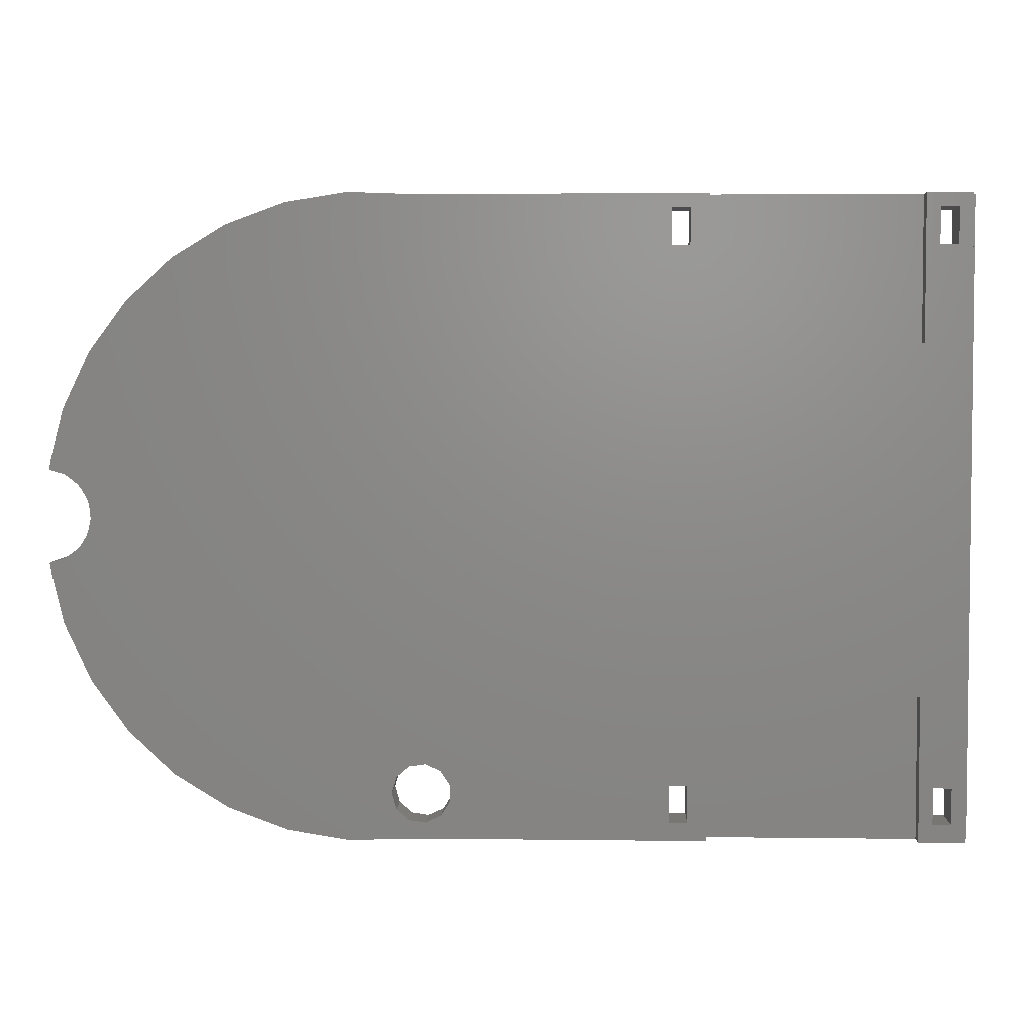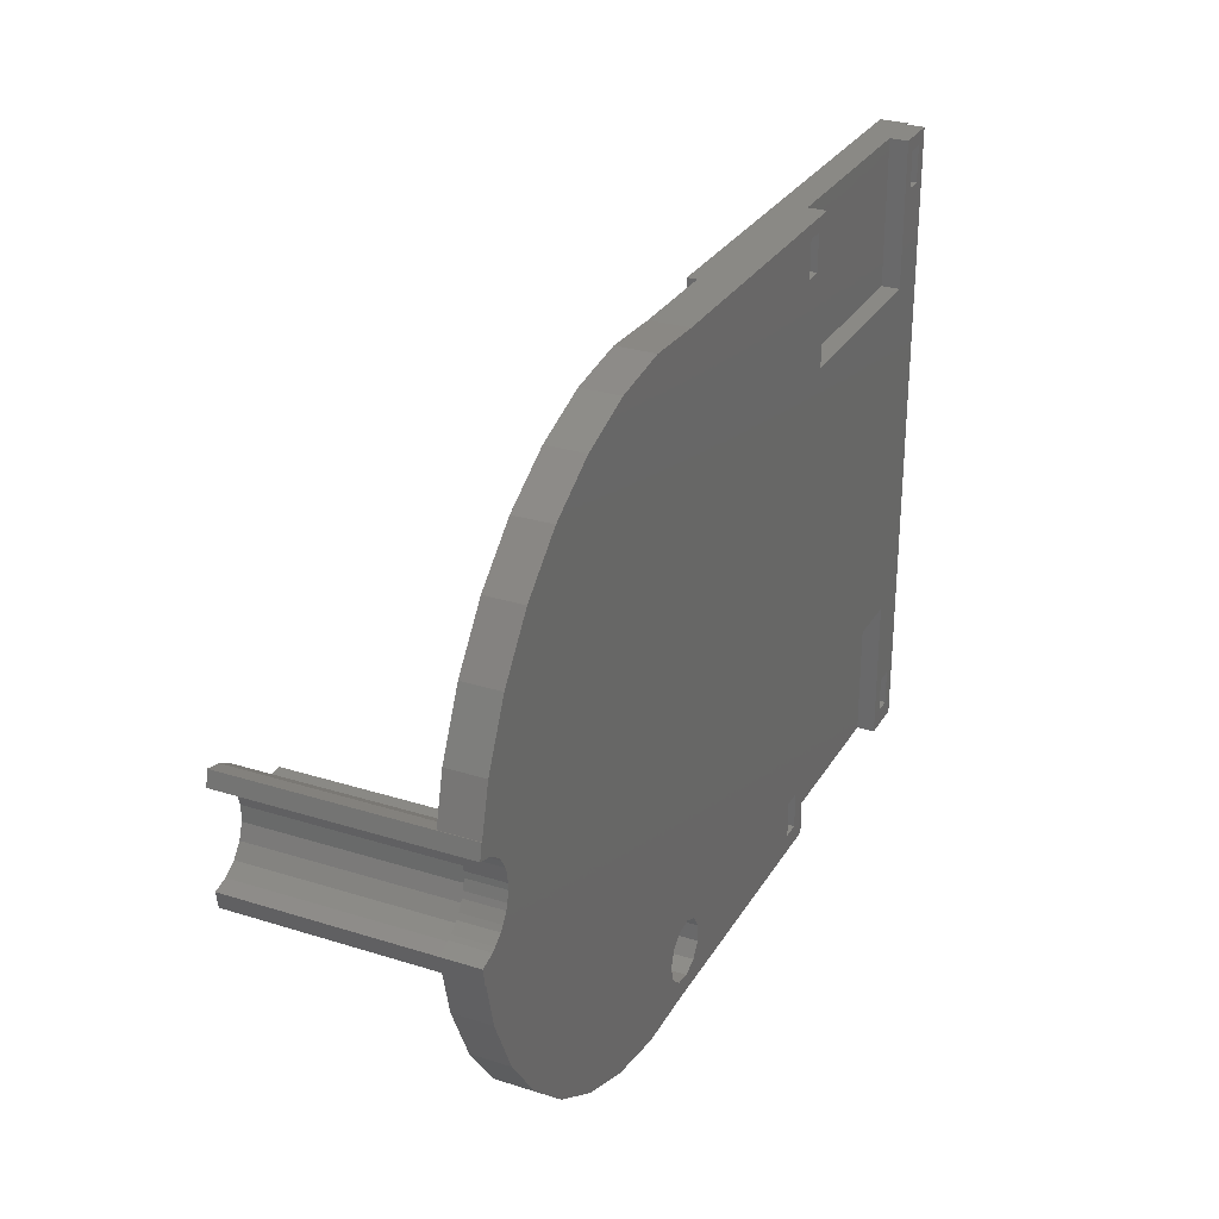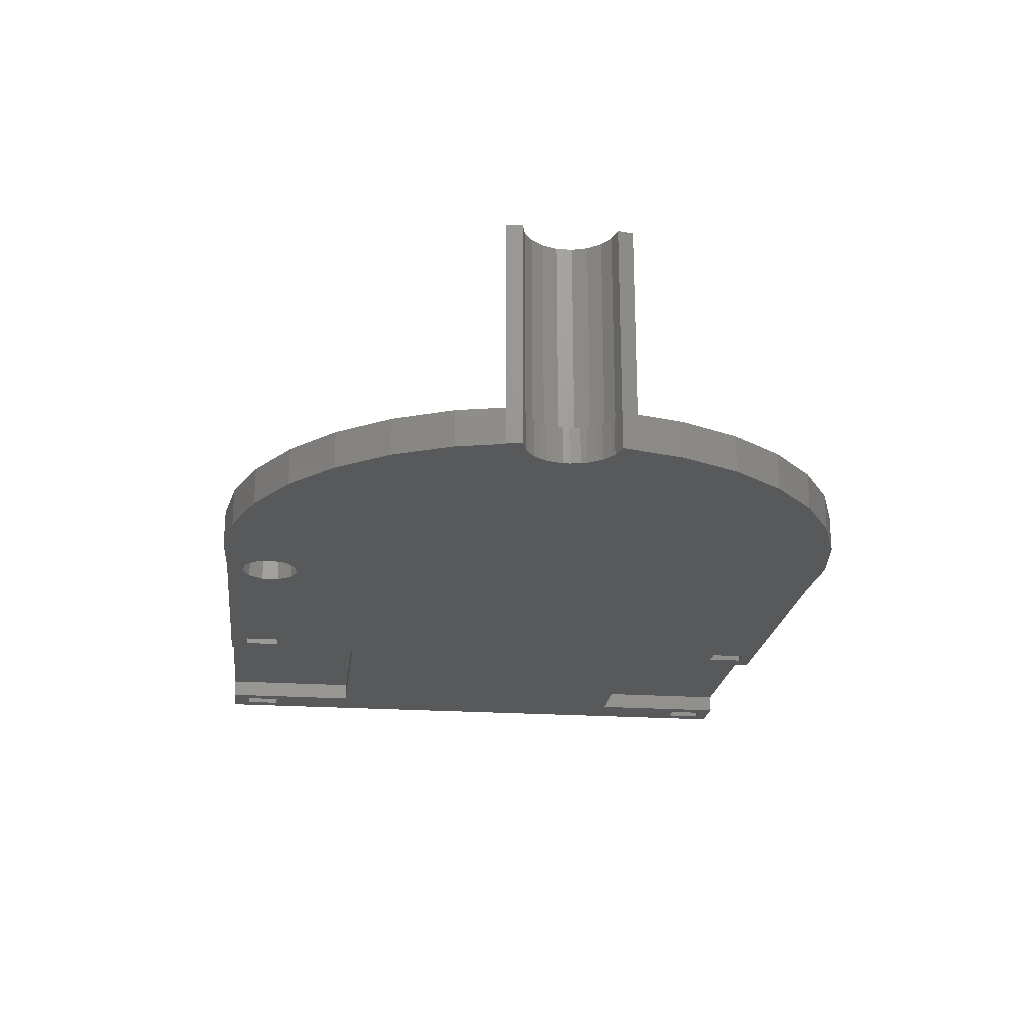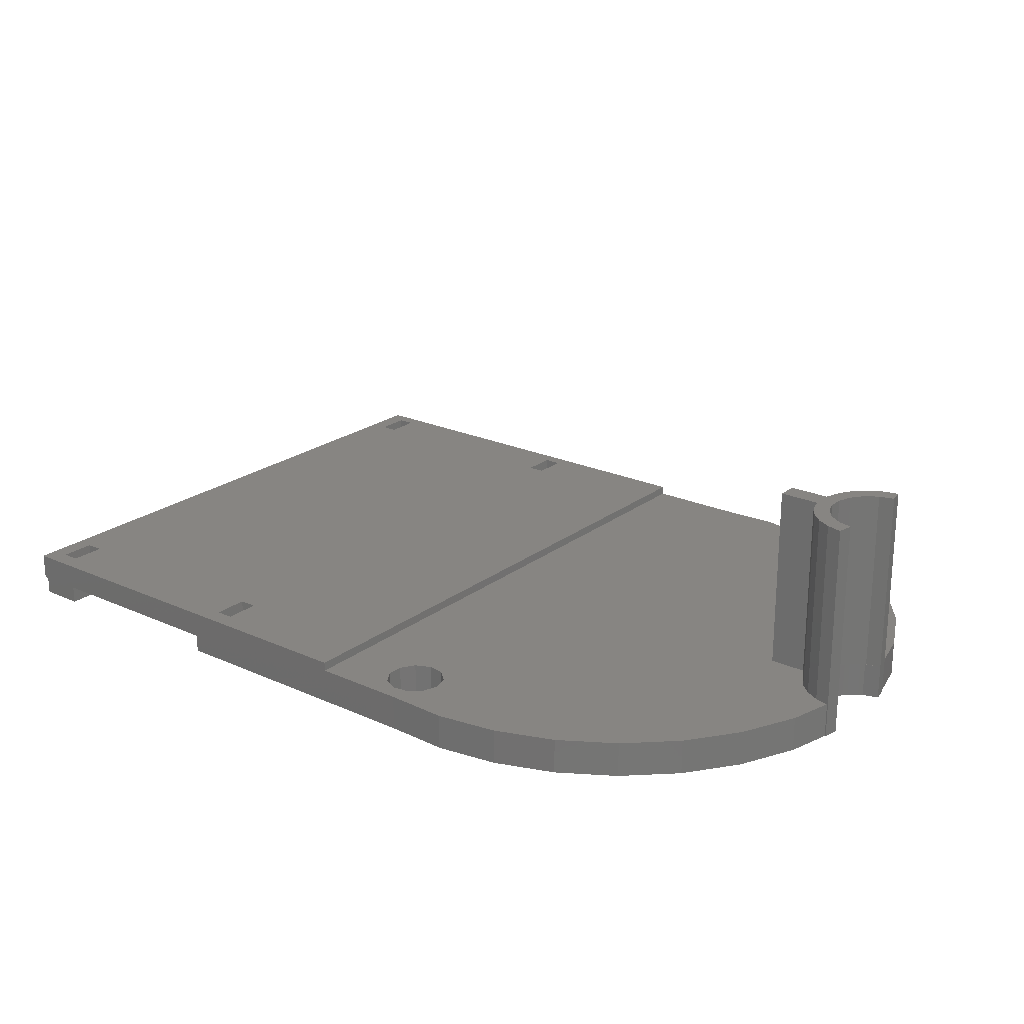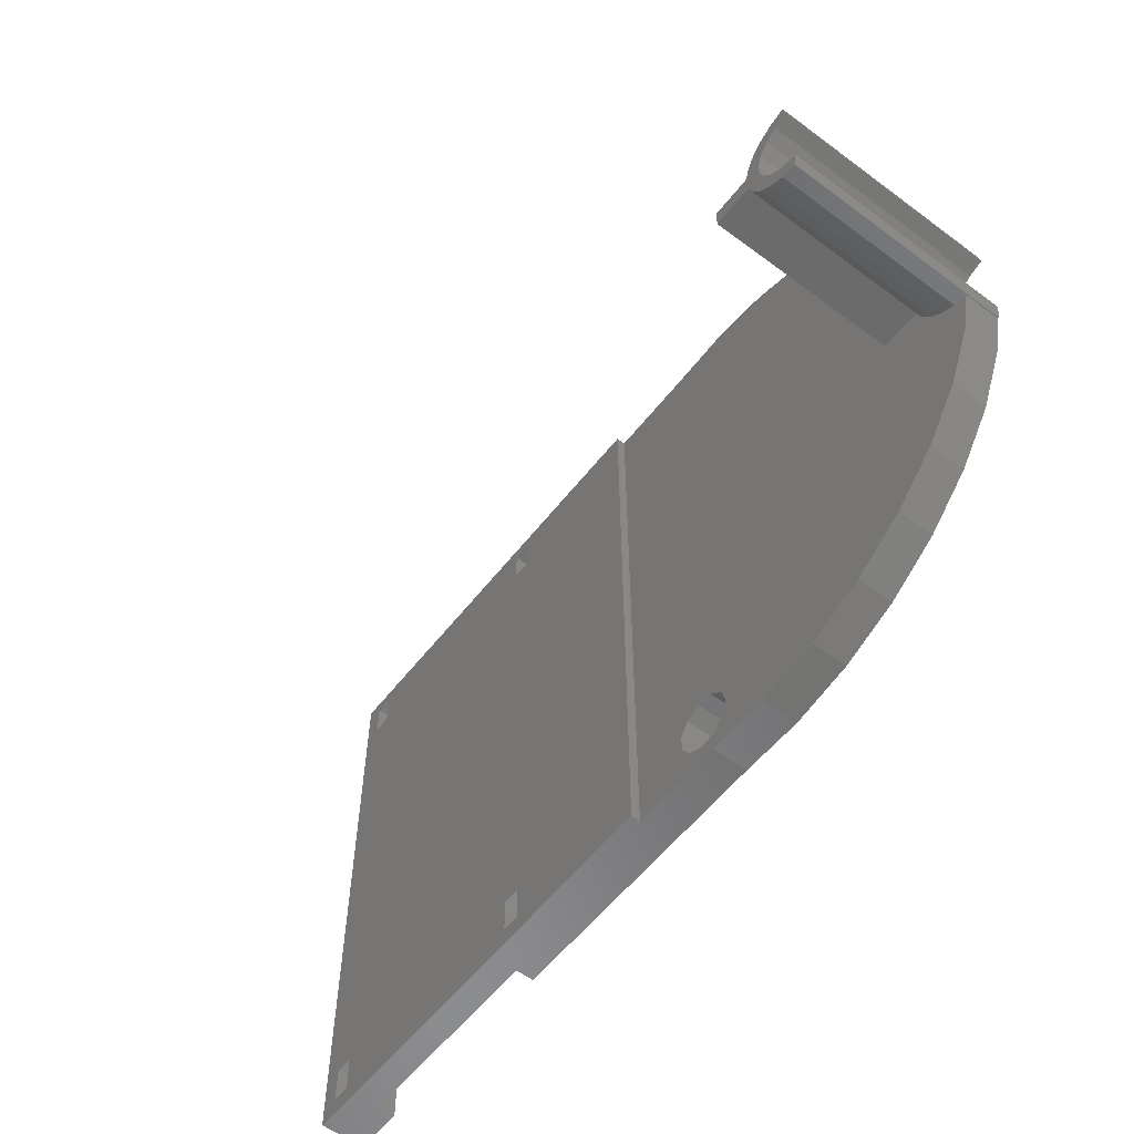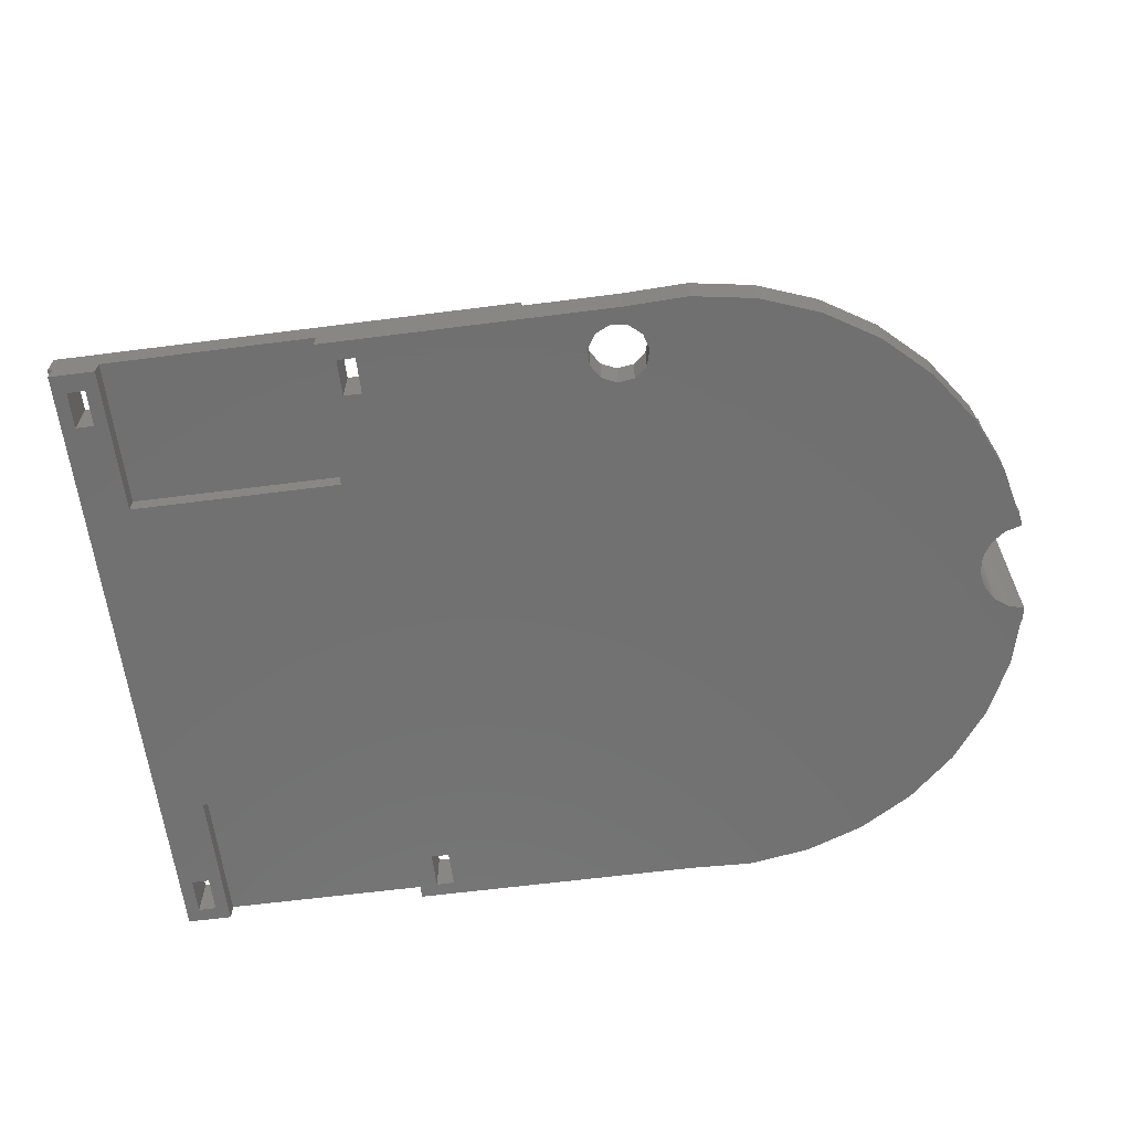
<metadata>
{"format":"stl","ext":"stl","renderer":"f3d","projection":"perspective","resolution":1024,"background":"white","views":[{"elev":3.9,"azim":-177.7,"up":"+Y"},{"elev":28.6,"azim":115.2,"up":"+Y"},{"elev":-21.6,"azim":83.2,"up":"+Z"},{"elev":22.3,"azim":38.0,"up":"+Z"},{"elev":-57.4,"azim":52.4,"up":"+Y"},{"elev":-62.9,"azim":7.4,"up":"+Z"}]}
</metadata>
<code>
# stl→obj: 196 verts, 408 faces
v -0.5 0 2
v -0.5 70 5
v -0.5 70 2
v -0.5 0 5
v 1.5 64.5 5
v 3.5 6 5
v 3.5 64.5 5
v 1.5 6 5
v 30 64.5 5
v 32 6 5
v 32 64.5 5
v 30 6 5
v 49.5 70 5
v 32 68.5 5
v 30 68.5 5
v 3.5 68.5 5
v 1.5 68.5 5
v 49.5 0 5
v 32 2 5
v 30 2 5
v 3.5 2 5
v 1.5 2 5
v 49.5 70 4
v 49.5 0 4
v 5 70 0
v 0 70 2
v 5 70 2
v 0 70 0
v 60 70 0
v 60 70 4
v 28 70 0
v 28 70 2
v 0 0 2
v 5 0 2
v 28 16 2
v 28 0 2
v 5 16 2
v 5 54 2
v 28 54 2
v 0 0 0
v 5 0 0
v 28 0 0
v 60 0 0
v 60 0 4
v 1.5 64.5 0
v 5 54 0
v 1.5 6 0
v 3.5 64.5 0
v 3.5 6 0
v 5 16 0
v 3.5 2 0
v 1.5 2 0
v 28 54 0
v 28 16 0
v 3.5 68.5 0
v 1.5 68.5 0
v 32 6 0
v 30 6 0
v 99.25 28.44 0
v 99.67 30.17 0
v 99.38 28.41 0
v 97.95 30.65 0
v 97.51 30.94 0
v 98.06 23.46 0
v 96.5 31.69 0
v 96.11 32.18 0
v 95.18 17.18 0
v 95.5 33.16 0
v 91.13 11.59 0
v 95.28 33.78 0
v 60.35 7.956 0
v 95.06 34.89 0
v 95.06 35.56 0
v 86.07 6.894 0
v 90.91 58.65 0
v 94.98 53.15 0
v 61.73 6.757 0
v 80.19 3.271 0
v 85.86 63.26 0
v 73.72 0.8613 0
v 80.01 66.81 0
v 62.25 5 0
v 66.9 -0.2432 0
v 61.73 3.243 0
v 60.35 2.044 0
v 58.54 1.783 0
v 56.87 2.544 0
v 55.88 4.084 0
v 32 2 0
v 30 2 0
v 32 64.5 0
v 99.59 40.34 0
v 99.18 41.96 0
v 99.28 41.99 0
v 97.88 39.84 0
v 97.45 39.55 0
v 97.91 46.97 0
v 96.45 38.78 0
v 96.07 38.28 0
v 95.47 37.29 0
v 95.26 36.67 0
v 73.59 69.17 0
v 66.84 70.25 0
v 58.54 8.217 0
v 56.87 7.456 0
v 55.88 5.916 0
v 32 68.5 0
v 30 68.5 0
v 30 64.5 0
v 73.72 0.8613 4
v 61.73 6.757 4
v 62.25 5 4
v 88.91 36.27 4
v 60.35 7.956 4
v 58.54 8.217 4
v 56.87 7.456 4
v 55.88 5.916 4
v 97.91 46.97 4
v 97.57 41.55 4
v 99.18 41.96 4
v 96.04 40.69 4
v 94.77 39.46 4
v 94.98 53.15 4
v 93.86 37.96 4
v 90.91 58.65 4
v 93.36 36.27 4
v 88.91 34 4
v 85.86 63.26 4
v 80.01 66.81 4
v 86.07 6.894 4
v 73.59 69.17 4
v 80.19 3.271 4
v 66.84 70.25 4
v 66.9 -0.2432 4
v 61.73 3.243 4
v 60.35 2.044 4
v 58.54 1.783 4
v 56.87 2.544 4
v 55.88 4.084 4
v 97.68 28.82 4
v 98.06 23.46 4
v 99.25 28.44 4
v 96.13 29.65 4
v 94.85 30.84 4
v 95.18 17.18 4
v 93.91 32.33 4
v 93.39 34 4
v 91.13 11.59 4
v 98.05 30.58 4
v 99.67 30.17 4
v 97.95 30.65 4
v 99.59 40.34 4
v 97.98 39.9 4
v 97.88 39.84 4
v 95.06 35.56 4
v 95.26 36.67 4
v 95.06 36.06 4
v 95.07 34.39 4
v 95.28 33.78 4
v 95.06 34.89 4
v 96.07 38.28 4
v 95.58 37.64 4
v 95.47 37.29 4
v 95.62 32.81 4
v 96.11 32.18 4
v 95.5 33.16 4
v 97.45 39.55 4
v 96.59 38.97 4
v 96.45 38.78 4
v 96.65 31.5 4
v 97.51 30.94 4
v 96.5 31.69 4
v 97.57 41.55 25
v 99.59 40.34 25
v 99.28 41.99 25
v 97.98 39.9 25
v 96.04 40.69 25
v 96.59 38.97 25
v 94.77 39.46 25
v 95.58 37.64 25
v 93.86 37.96 25
v 95.06 36.06 25
v 93.91 32.33 25
v 94.85 30.84 25
v 93.36 36.27 25
v 93.39 34 25
v 88.91 34 25
v 88.91 36.27 25
v 97.68 28.82 25
v 99.67 30.17 25
v 98.05 30.58 25
v 99.38 28.41 25
v 96.13 29.65 25
v 96.65 31.5 25
v 95.62 32.81 25
v 95.07 34.39 25
f 1 2 3
f 2 1 4
f 5 6 7
f 6 5 8
f 9 10 11
f 10 9 12
f 11 13 14
f 13 15 14
f 7 9 15
f 9 7 12
f 7 15 16
f 2 15 13
f 15 2 16
f 2 5 17
f 5 2 8
f 4 8 2
f 16 2 17
f 10 13 11
f 13 10 18
f 19 18 10
f 20 18 19
f 6 12 7
f 12 6 20
f 21 20 6
f 4 20 21
f 4 21 22
f 20 4 18
f 8 4 22
f 18 23 13
f 23 18 24
f 25 26 27
f 26 25 28
f 29 23 30
f 31 23 29
f 23 31 32
f 32 13 23
f 13 32 2
f 27 2 32
f 26 2 27
f 2 26 3
f 1 26 33
f 26 1 3
f 34 35 36
f 35 34 37
f 38 32 39
f 32 38 27
f 40 34 33
f 34 40 41
f 36 18 4
f 33 4 1
f 34 4 33
f 36 4 34
f 18 36 24
f 42 24 36
f 24 42 43
f 24 43 44
f 45 46 47
f 46 45 48
f 49 50 41
f 47 50 49
f 49 41 51
f 41 52 51
f 40 47 52
f 28 47 40
f 47 28 45
f 40 52 41
f 50 53 54
f 53 50 46
f 50 47 46
f 46 48 25
f 55 25 48
f 56 25 55
f 56 28 25
f 45 28 56
f 54 57 58
f 53 57 54
f 59 60 61
f 59 62 60
f 63 59 64
f 59 63 62
f 64 65 63
f 64 66 65
f 67 66 64
f 66 67 68
f 69 68 67
f 68 69 70
f 71 70 69
f 70 71 72
f 72 71 73
f 29 73 71
f 71 69 74
f 73 75 76
f 77 74 78
f 73 79 75
f 77 78 80
f 73 81 79
f 82 80 83
f 74 77 71
f 80 82 77
f 83 84 82
f 43 84 83
f 84 43 85
f 43 86 85
f 43 87 86
f 57 88 89
f 87 89 88
f 43 89 87
f 42 89 43
f 42 58 90
f 57 53 91
f 58 42 54
f 89 42 90
f 92 93 94
f 95 93 92
f 96 93 95
f 93 96 97
f 98 97 96
f 99 97 98
f 76 99 100
f 76 100 101
f 99 76 97
f 76 101 73
f 73 102 81
f 73 103 102
f 73 29 103
f 104 29 71
f 91 104 105
f 57 105 106
f 88 57 106
f 105 57 91
f 104 91 29
f 107 29 91
f 31 107 108
f 91 53 109
f 31 109 53
f 107 31 29
f 109 31 108
f 110 111 112
f 113 114 111
f 115 113 30
f 113 115 114
f 23 115 30
f 115 23 116
f 116 24 117
f 24 116 23
f 118 119 120
f 118 121 119
f 122 118 123
f 118 122 121
f 113 122 123
f 122 113 124
f 113 123 125
f 124 113 126
f 111 127 113
f 128 113 125
f 129 113 128
f 111 130 127
f 131 113 129
f 111 132 130
f 133 113 131
f 111 110 132
f 30 113 133
f 110 112 134
f 135 134 112
f 44 135 136
f 135 44 134
f 137 44 136
f 138 44 137
f 138 24 44
f 139 24 138
f 117 24 139
f 140 141 142
f 143 141 140
f 144 141 143
f 141 144 145
f 127 144 146
f 127 146 147
f 144 127 145
f 145 127 148
f 148 127 130
f 149 150 151
f 152 153 154
f 155 156 157
f 158 159 160
f 161 162 163
f 164 165 166
f 167 168 169
f 170 171 172
f 80 132 110
f 132 80 78
f 78 130 132
f 130 78 74
f 74 148 130
f 148 74 69
f 148 67 145
f 67 148 69
f 145 64 141
f 64 145 67
f 141 59 142
f 59 141 64
f 60 151 150
f 151 60 62
f 63 172 171
f 172 63 65
f 165 68 166
f 68 165 66
f 159 72 160
f 72 159 70
f 155 101 156
f 101 155 73
f 163 99 161
f 99 163 100
f 98 167 169
f 167 98 96
f 95 152 154
f 152 95 92
f 120 97 118
f 97 120 93
f 118 76 123
f 76 118 97
f 123 75 125
f 75 123 76
f 75 128 125
f 128 75 79
f 79 129 128
f 129 79 81
f 81 131 129
f 131 81 102
f 102 133 131
f 133 102 103
f 103 30 133
f 30 103 29
f 53 32 31
f 32 53 39
f 53 38 39
f 38 53 46
f 38 25 27
f 25 38 46
f 40 26 28
f 26 40 33
f 34 50 37
f 50 34 41
f 50 35 37
f 35 50 54
f 42 35 54
f 35 42 36
f 43 134 44
f 134 43 83
f 83 110 134
f 110 83 80
f 138 88 139
f 88 138 87
f 139 106 117
f 106 139 88
f 117 105 116
f 105 117 106
f 105 115 116
f 115 105 104
f 104 114 115
f 114 104 71
f 71 111 114
f 111 71 77
f 82 111 77
f 111 82 112
f 84 112 82
f 112 84 135
f 84 136 135
f 136 84 85
f 85 137 136
f 137 85 86
f 86 138 137
f 138 86 87
f 173 174 175
f 174 173 176
f 177 176 173
f 176 177 178
f 179 178 177
f 178 179 180
f 181 180 179
f 180 181 182
f 182 183 184
f 185 182 181
f 182 186 183
f 182 185 186
f 187 185 188
f 185 187 186
f 189 190 191
f 190 189 192
f 193 191 194
f 191 193 189
f 184 194 195
f 184 195 196
f 194 184 193
f 184 196 182
f 150 191 190
f 191 150 149
f 62 171 151
f 171 62 63
f 151 191 149
f 171 191 151
f 191 171 194
f 194 171 170
f 195 165 164
f 165 172 66
f 194 165 195
f 165 194 172
f 172 194 170
f 66 172 65
f 196 159 158
f 159 166 70
f 195 159 196
f 159 195 166
f 166 195 164
f 70 166 68
f 182 155 157
f 155 160 73
f 182 160 155
f 196 160 182
f 160 196 158
f 73 160 72
f 180 163 162
f 163 156 100
f 180 156 163
f 182 156 180
f 156 182 157
f 100 156 101
f 178 169 168
f 169 161 98
f 178 161 169
f 180 161 178
f 161 180 162
f 98 161 99
f 96 154 167
f 154 96 95
f 167 178 168
f 178 167 176
f 154 176 167
f 176 154 153
f 153 174 176
f 174 153 152
f 152 175 174
f 175 152 94
f 94 152 92
f 175 120 173
f 94 120 175
f 120 94 93
f 173 120 119
f 119 177 173
f 177 119 121
f 121 179 177
f 179 121 122
f 124 179 122
f 179 124 181
f 126 181 124
f 181 126 185
f 126 188 185
f 188 126 113
f 127 188 113
f 188 127 187
f 127 186 187
f 186 127 147
f 146 186 147
f 186 146 183
f 144 183 146
f 183 144 184
f 144 193 184
f 193 144 143
f 143 189 193
f 189 143 140
f 140 192 189
f 142 192 140
f 61 142 59
f 142 61 192
f 192 150 190
f 61 150 192
f 150 61 60
f 20 58 12
f 58 20 90
f 89 10 57
f 10 89 19
f 58 10 12
f 10 58 57
f 89 20 19
f 20 89 90
f 9 108 15
f 108 9 109
f 91 14 107
f 14 91 11
f 108 14 15
f 14 108 107
f 91 9 11
f 9 91 109
f 22 47 8
f 47 22 52
f 51 6 49
f 6 51 21
f 51 22 21
f 22 51 52
f 47 6 8
f 6 47 49
f 5 56 17
f 56 5 45
f 48 16 55
f 16 48 7
f 48 5 7
f 5 48 45
f 56 16 17
f 16 56 55

</code>
